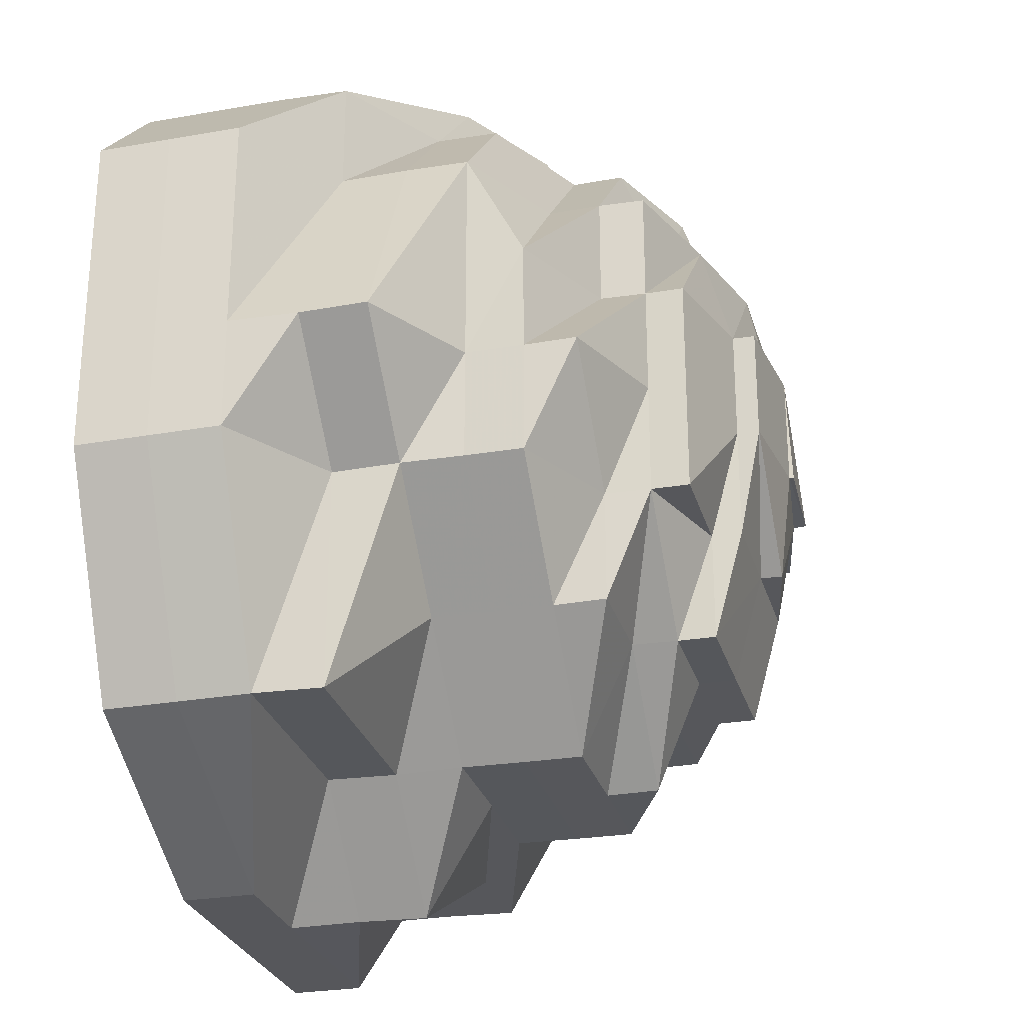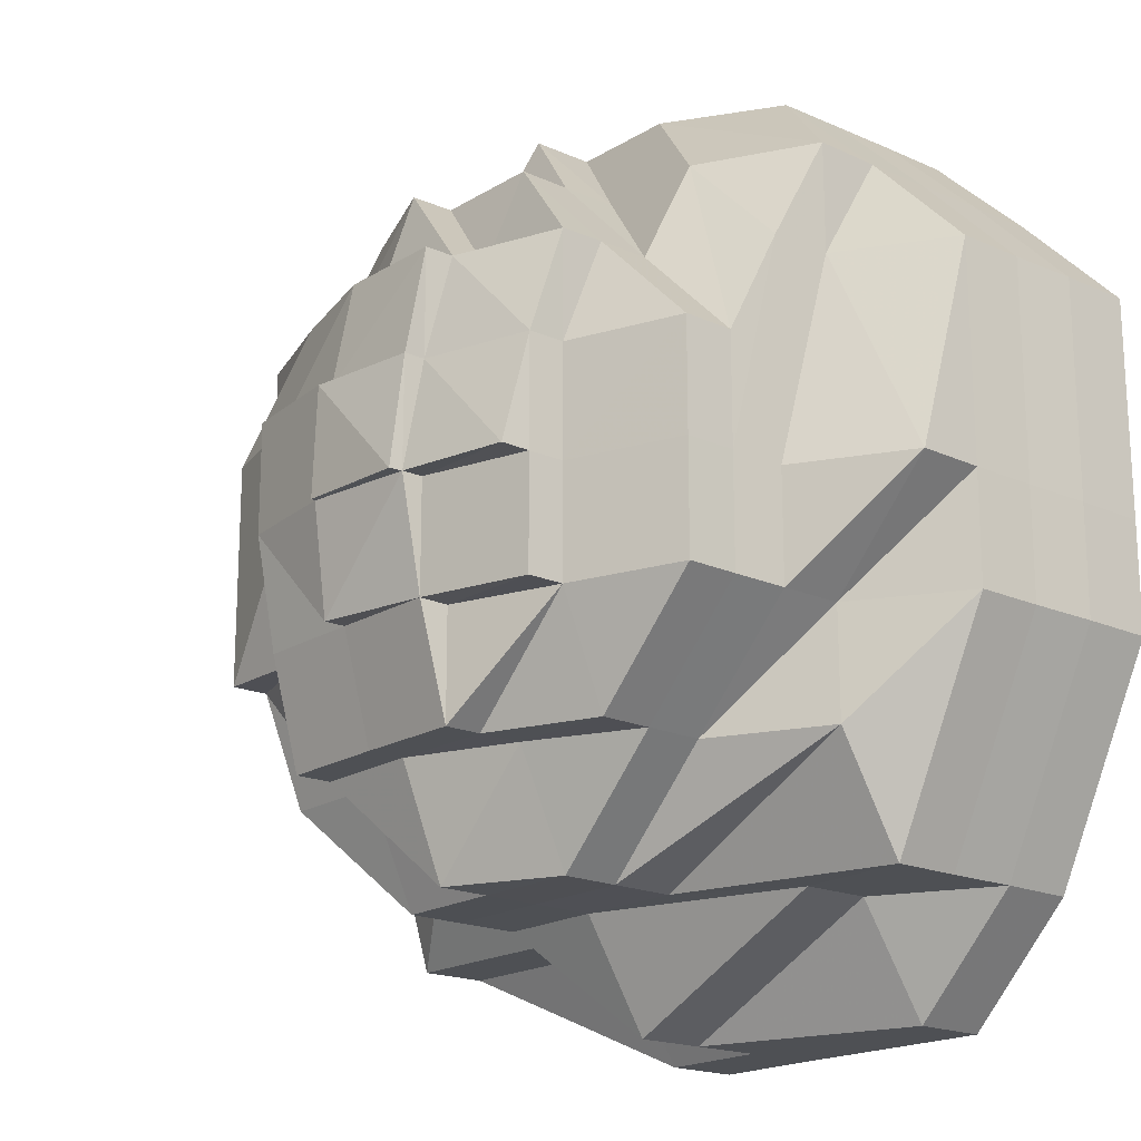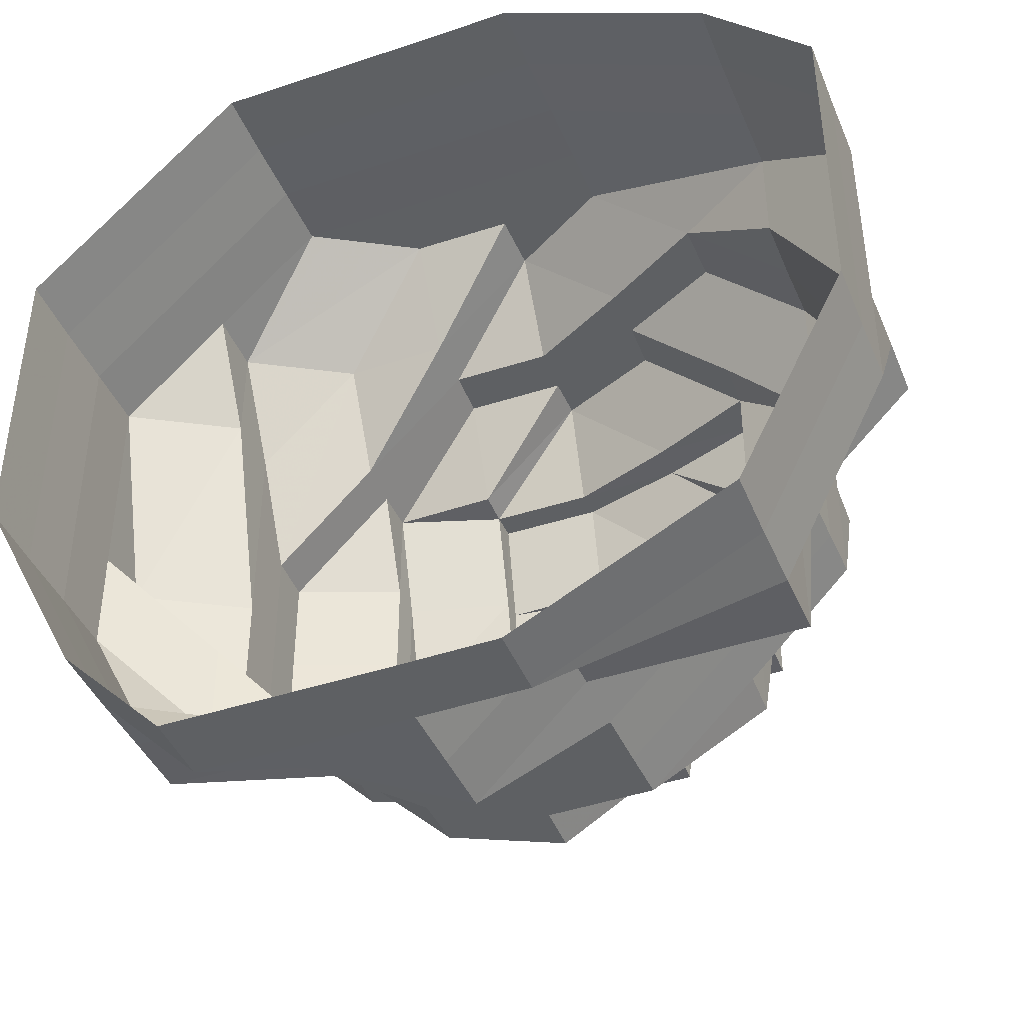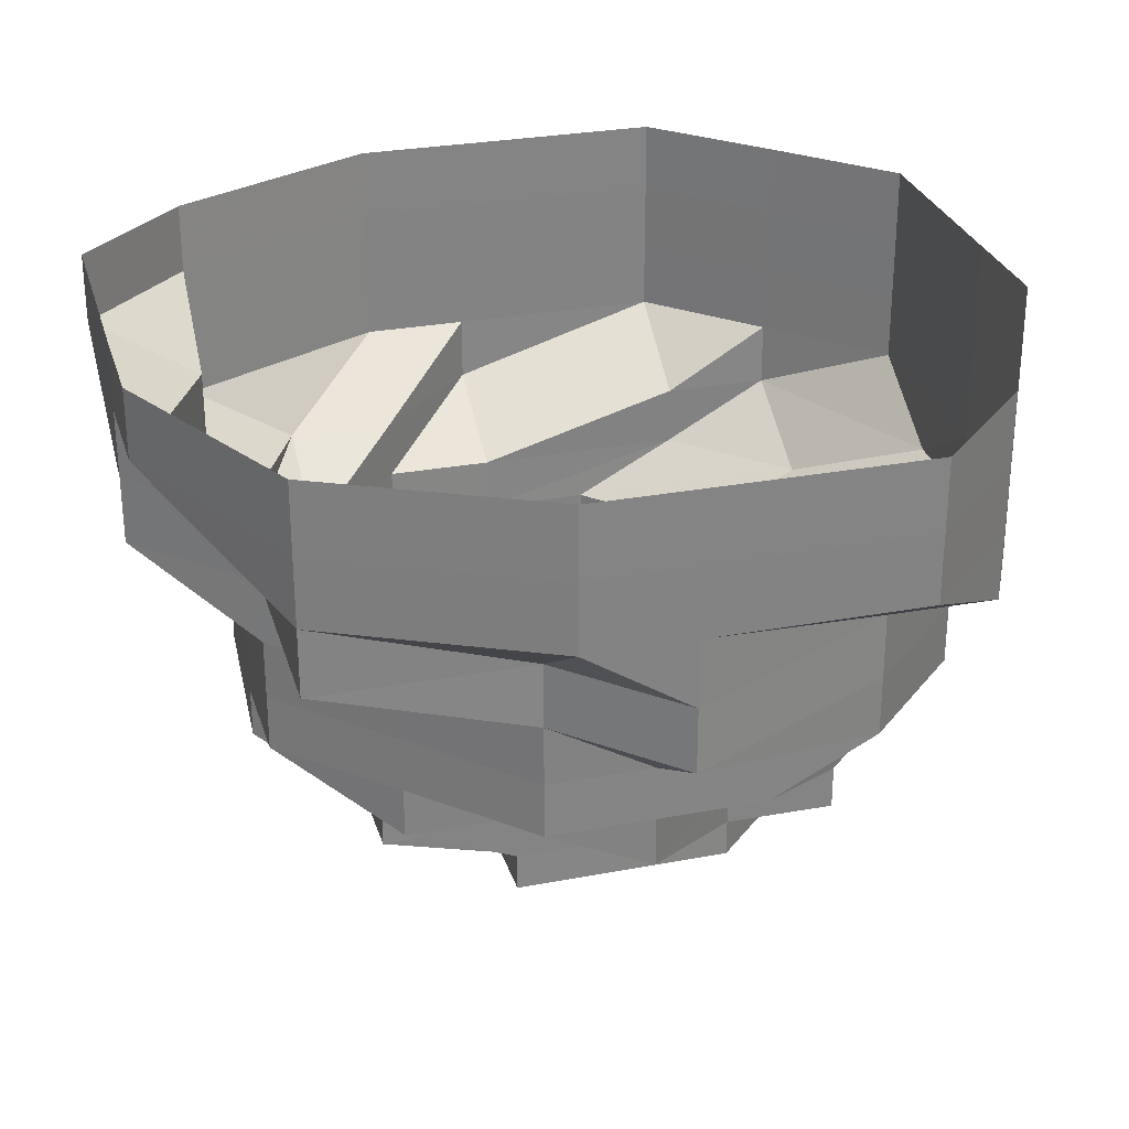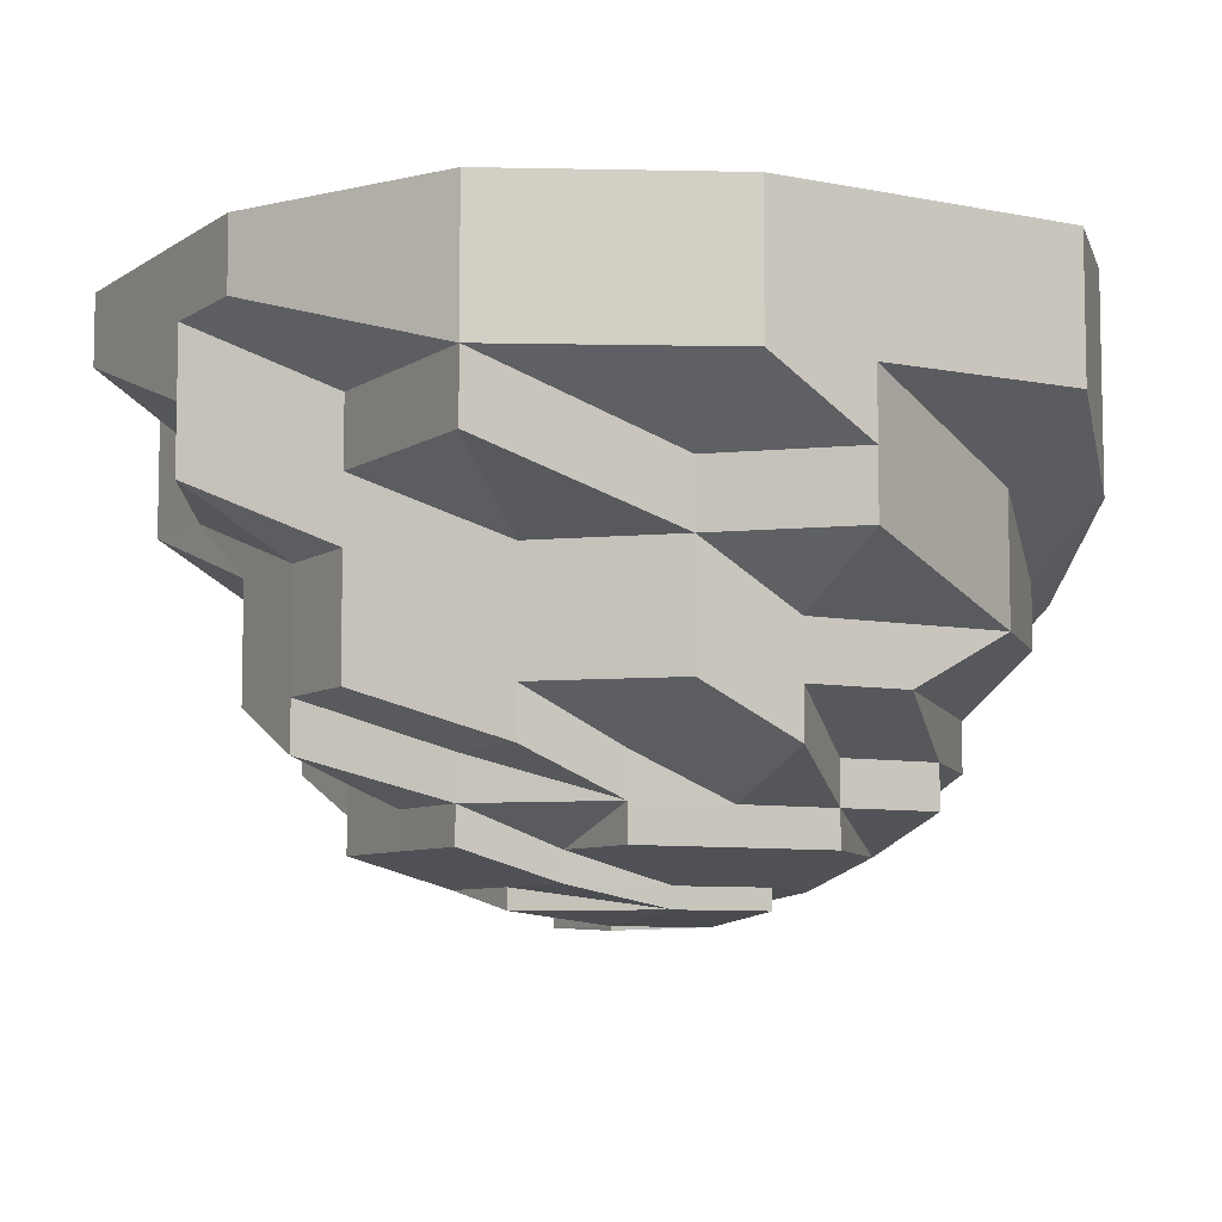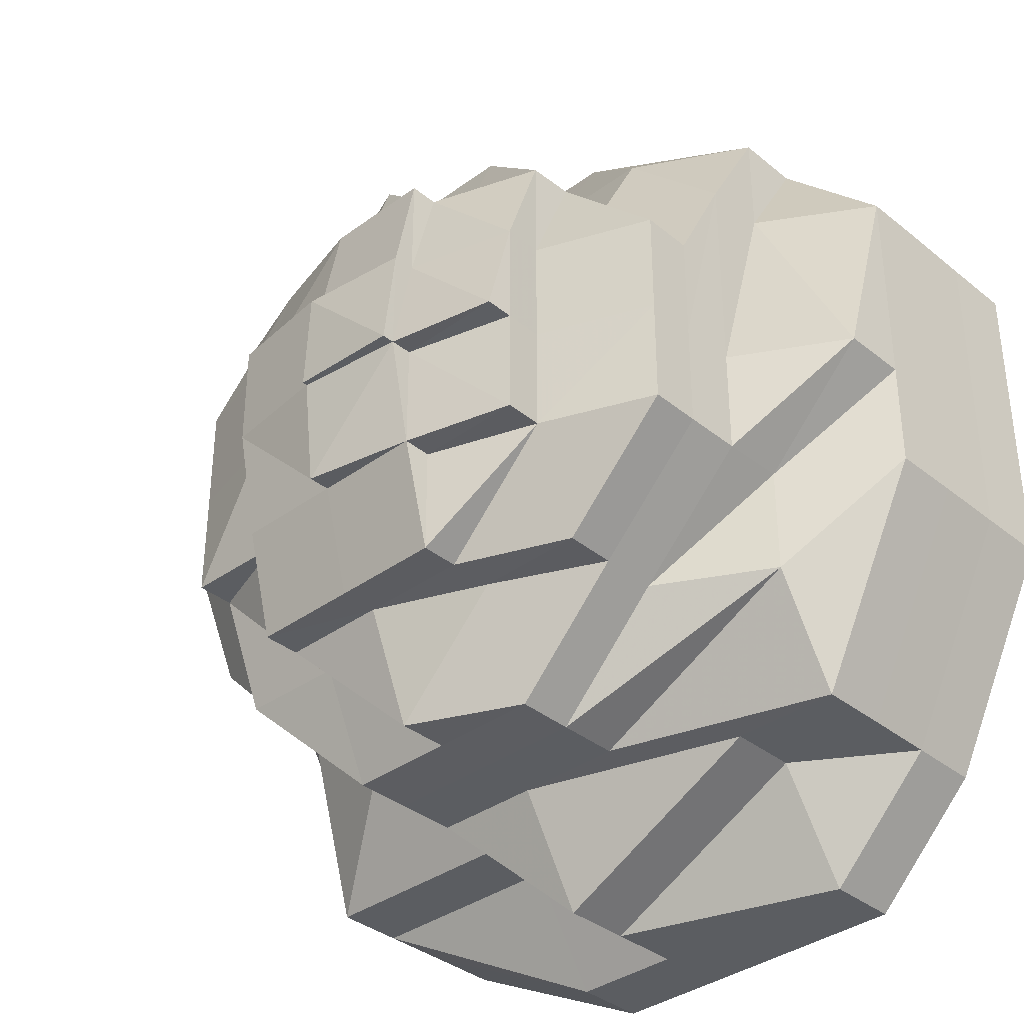
<metadata>
{"format":"obj","ext":"obj","renderer":"f3d","projection":"perspective","resolution":1024,"background":"white","views":[{"elev":-27.2,"azim":104.8,"up":"+Y"},{"elev":-18.7,"azim":-130.3,"up":"+Y"},{"elev":-42.3,"azim":21.8,"up":"+Y"},{"elev":28.6,"azim":74.5,"up":"+Z"},{"elev":-7.4,"azim":60.0,"up":"+Z"},{"elev":-36.1,"azim":-136.4,"up":"+Y"}]}
</metadata>
<code>
o 20060
v 2229 1863 7.217
v 2229 1863 7.217
v 2229 1863 7.21
v 2229 1863 7.21
v 2229 1863 7.217
v 2229 1863 7.21
v 2229 1863 7.217
v 2229 1863 7.21
v 2229 1863 7.217
v 2229 1863 7.21
v 2229 1863 7.217
v 2229 1863 7.204
v 2229 1863 7.21
v 2229 1863 7.217
v 2229 1863 7.204
v 2229 1863 7.204
v 2229 1863 7.197
v 2229 1863 7.204
v 2229 1863 7.197
v 2229 1863 7.21
v 2229 1863 7.217
v 2229 1863 7.204
v 2229 1863 7.21
v 2229 1863 7.217
v 2229 1863 7.204
v 2229 1863 7.197
v 2229 1863 7.204
v 2229 1863 7.197
v 2229 1863 7.197
v 2229 1863 7.191
v 2229 1863 7.204
v 2229 1863 7.191
v 2229 1863 7.197
v 2229 1863 7.191
v 2229 1863 7.21
v 2229 1863 7.217
v 2229 1863 7.21
v 2229 1863 7.217
v 2229 1863 7.204
v 2229 1863 7.197
v 2229 1863 7.191
v 2229 1863 7.21
v 2229 1863 7.217
v 2229 1863 7.204
v 2229 1863 7.197
v 2229 1863 7.191
v 2229 1863 7.21
v 2229 1863 7.217
v 2229 1863 7.204
v 2229 1863 7.197
v 2229 1863 7.191
v 2229 1863 7.21
v 2229 1863 7.217
v 2229 1863 7.204
v 2229 1863 7.197
v 2229 1863 7.191
v 2229 1863 7.21
v 2229 1863 7.217
v 2229 1863 7.204
v 2229 1863 7.197
v 2229 1863 7.191
v 2229 1863 7.21
v 2229 1863 7.217
v 2229 1863 7.204
v 2229 1863 7.197
v 2229 1863 7.191
v 2229 1863 7.21
v 2229 1863 7.204
v 2229 1863 7.204
v 2229 1863 7.204
v 2229 1863 7.197
v 2229 1863 7.191
v 2229 1863 7.197
v 2229 1863 7.191
v 2229 1863 7.197
v 2229 1863 7.191
v 2229 1863 7.185
v 2229 1863 7.197
v 2229 1863 7.185
v 2229 1863 7.191
v 2229 1863 7.185
v 2229 1863 7.204
v 2229 1863 7.197
v 2229 1863 7.197
v 2229 1863 7.191
v 2229 1863 7.191
v 2229 1863 7.191
v 2229 1863 7.185
v 2229 1863 7.185
v 2229 1863 7.185
v 2229 1863 7.185
v 2229 1863 7.185
v 2229 1863 7.18
v 2229 1863 7.185
v 2229 1863 7.18
v 2229 1863 7.18
v 2229 1863 7.185
v 2229 1863 7.18
v 2229 1863 7.176
v 2229 1863 7.185
v 2229 1863 7.18
v 2229 1863 7.176
v 2229 1863 7.176
v 2229 1863 7.171
v 2229 1863 7.176
v 2229 1863 7.171
v 2229 1863 7.176
v 2229 1863 7.171
v 2229 1863 7.171
v 2229 1863 7.168
v 2229 1863 7.176
v 2229 1863 7.168
v 2229 1863 7.168
v 2229 1863 7.165
v 2229 1863 7.168
v 2229 1863 7.168
v 2229 1863 7.165
v 2229 1863 7.165
v 2229 1863 7.163
v 2229 1863 7.165
v 2229 1863 7.163
v 2229 1863 7.165
v 2229 1863 7.163
v 2229 1863 7.162
v 2229 1863 7.165
v 2229 1863 7.163
v 2229 1863 7.162
v 2229 1863 7.162
v 2229 1863 7.163
v 2229 1863 7.162
v 2229 1863 7.162
v 2229 1863 7.162
v 2229 1863 7.162
v 2229 1863 7.162
v 2229 1863 7.162
v 2229 1863 7.163
v 2229 1863 7.162
v 2229 1863 7.163
v 2229 1863 7.163
v 2229 1863 7.162
v 2229 1863 7.163
v 2229 1863 7.185
v 2229 1863 7.185
v 2229 1863 7.18
v 2229 1863 7.185
v 2229 1863 7.18
v 2229 1863 7.18
v 2229 1863 7.185
v 2229 1863 7.18
v 2229 1863 7.185
v 2229 1863 7.18
v 2229 1863 7.18
v 2229 1863 7.176
v 2229 1863 7.176
v 2229 1863 7.176
v 2229 1863 7.176
v 2229 1863 7.171
v 2229 1863 7.171
v 2229 1863 7.176
v 2229 1863 7.168
v 2229 1863 7.171
v 2229 1863 7.165
v 2229 1863 7.165
v 2229 1863 7.168
v 2229 1863 7.168
v 2229 1863 7.165
v 2229 1863 7.163
v 2229 1863 7.163
v 2229 1863 7.162
v 2229 1863 7.165
v 2229 1863 7.168
v 2229 1863 7.163
v 2229 1863 7.163
v 2229 1863 7.171
v 2229 1863 7.168
v 2229 1863 7.168
v 2229 1863 7.165
v 2229 1863 7.171
v 2229 1863 7.168
v 2229 1863 7.171
v 2229 1863 7.165
v 2229 1863 7.163
v 2229 1863 7.163
v 2229 1863 7.162
v 2229 1863 7.165
v 2229 1863 7.168
v 2229 1863 7.165
v 2229 1863 7.165
v 2229 1863 7.168
v 2229 1863 7.176
v 2229 1863 7.171
v 2229 1863 7.168
v 2229 1863 7.176
v 2229 1863 7.171
v 2229 1863 7.168
v 2229 1863 7.168
v 2229 1863 7.165
v 2229 1863 7.168
v 2229 1863 7.168
v 2229 1863 7.168
v 2229 1863 7.171
v 2229 1863 7.168
v 2229 1863 7.168
v 2229 1863 7.171
v 2229 1863 7.171
v 2229 1863 7.168
v 2229 1863 7.176
v 2229 1863 7.171
v 2229 1863 7.18
v 2229 1863 7.18
v 2229 1863 7.176
v 2229 1863 7.171
v 2229 1863 7.168
v 2229 1863 7.176
v 2229 1863 7.171
v 2229 1863 7.168
v 2229 1863 7.171
v 2229 1863 7.171
v 2229 1863 7.168
v 2229 1863 7.165
v 2229 1863 7.18
v 2229 1863 7.176
v 2229 1863 7.18
v 2229 1863 7.176
v 2229 1863 7.18
v 2229 1863 7.176
v 2229 1863 7.176
v 2229 1863 7.171
v 2229 1863 7.171
v 2229 1863 7.171
v 2229 1863 7.171
v 2229 1863 7.168
v 2229 1863 7.168
v 2229 1863 7.168
v 2229 1863 7.168
v 2229 1863 7.165
v 2229 1863 7.168
v 2229 1863 7.168
v 2229 1863 7.165
v 2229 1863 7.163
v 2229 1863 7.165
v 2229 1863 7.163
v 2229 1863 7.163
v 2229 1863 7.165
v 2229 1863 7.168
v 2229 1863 7.165
v 2229 1863 7.165
v 2229 1863 7.168
v 2229 1863 7.165
v 2229 1863 7.165
v 2229 1863 7.163
v 2229 1863 7.165
v 2229 1863 7.168
v 2229 1863 7.165
v 2229 1863 7.165
v 2229 1863 7.165
v 2229 1863 7.163
v 2229 1863 7.163
v 2229 1863 7.165
v 2229 1863 7.163
f 1 2 3
f 3 2 4
f 2 5 4
f 6 1 3
f 7 1 6
f 4 5 8
f 5 9 8
f 10 7 6
f 11 7 10
f 10 6 12
f 13 11 10
f 14 11 13
f 15 10 12
f 13 10 15
f 12 6 16
f 6 3 16
f 15 12 17
f 18 16 19
f 20 14 13
f 21 14 20
f 22 13 15
f 20 13 22
f 23 21 20
f 24 21 23
f 25 20 22
f 23 20 25
f 22 15 26
f 26 15 17
f 17 27 28
f 29 22 26
f 25 22 29
f 26 17 30
f 31 23 25
f 29 26 32
f 32 26 30
f 33 25 29
f 31 25 33
f 34 29 32
f 33 29 34
f 35 23 31
f 35 24 23
f 36 24 35
f 37 36 35
f 38 36 37
f 39 35 31
f 37 35 39
f 40 31 33
f 39 31 40
f 40 33 41
f 41 33 34
f 42 38 37
f 43 38 42
f 44 37 39
f 42 37 44
f 45 39 40
f 44 39 45
f 46 40 41
f 45 40 46
f 47 43 42
f 48 43 47
f 49 42 44
f 47 42 49
f 50 44 45
f 49 44 50
f 51 45 46
f 50 45 51
f 52 48 47
f 53 48 52
f 54 47 49
f 52 47 54
f 55 49 50
f 54 49 55
f 56 50 51
f 55 50 56
f 57 53 52
f 58 53 57
f 59 52 54
f 57 52 59
f 60 54 55
f 59 54 60
f 61 55 56
f 60 55 61
f 62 58 57
f 63 58 62
f 64 57 59
f 62 57 64
f 65 59 60
f 64 59 65
f 66 60 61
f 65 60 66
f 67 63 62
f 9 63 67
f 8 9 67
f 67 62 68
f 68 62 64
f 8 67 69
f 69 67 68
f 70 8 69
f 4 8 70
f 71 64 65
f 68 64 71
f 71 65 72
f 72 65 66
f 73 68 71
f 69 68 73
f 74 71 72
f 73 71 74
f 75 69 73
f 70 69 75
f 76 73 74
f 75 73 76
f 74 72 77
f 78 70 75
f 76 74 79
f 79 74 77
f 80 75 76
f 78 75 80
f 81 76 79
f 80 76 81
f 82 70 78
f 82 4 70
f 3 4 82
f 16 3 82
f 16 82 83
f 83 82 78
f 84 16 83
f 85 78 80
f 83 78 85
f 84 83 86
f 86 83 85
f 87 84 86
f 17 84 87
f 30 17 87
f 85 80 88
f 88 80 81
f 86 85 89
f 89 85 88
f 87 86 90
f 90 86 89
f 30 87 91
f 91 87 90
f 92 30 91
f 32 30 92
f 91 90 93
f 94 32 92
f 34 32 94
f 92 91 95
f 95 91 93
f 94 92 96
f 96 92 95
f 97 34 94
f 41 34 97
f 98 94 96
f 97 94 98
f 96 95 99
f 100 41 97
f 46 41 100
f 101 97 98
f 100 97 101
f 98 96 102
f 102 96 99
f 99 95 103
f 95 93 103
f 102 99 104
f 105 103 106
f 107 98 102
f 101 98 107
f 107 102 108
f 108 102 104
f 104 109 110
f 104 111 109
f 108 104 112
f 113 112 114
f 112 104 115
f 116 108 112
f 112 115 117
f 118 112 117
f 118 117 119
f 117 115 120
f 117 120 119
f 121 122 119
f 123 119 124
f 119 125 126
f 119 126 127
f 128 129 127
f 130 127 131
f 132 133 131
f 134 135 131
f 132 136 134
f 137 138 135
f 136 139 140
f 139 141 140
f 77 72 142
f 72 66 142
f 142 66 143
f 66 61 143
f 77 142 144
f 143 61 145
f 61 56 145
f 142 143 146
f 144 142 146
f 143 145 147
f 146 143 147
f 145 56 148
f 56 51 148
f 147 145 149
f 145 148 149
f 148 51 150
f 51 46 150
f 150 46 100
f 148 150 151
f 149 148 151
f 150 100 152
f 151 150 152
f 152 100 101
f 152 101 153
f 153 101 107
f 151 152 154
f 154 152 153
f 149 151 155
f 155 151 154
f 156 149 155
f 147 149 156
f 153 107 157
f 157 107 108
f 157 108 116
f 158 153 157
f 158 157 116
f 154 153 158
f 159 147 156
f 146 147 159
f 160 158 116
f 161 154 158
f 161 158 160
f 155 154 161
f 160 116 162
f 163 160 162
f 164 161 160
f 165 160 166
f 166 162 167
f 167 168 169
f 162 170 168
f 162 171 170
f 172 162 173
f 174 161 164
f 174 155 161
f 175 174 164
f 156 155 174
f 175 176 177
f 178 174 179
f 180 156 174
f 159 156 180
f 181 177 182
f 183 181 172
f 183 182 184
f 185 181 183
f 185 186 187
f 188 189 185
f 190 159 180
f 190 146 159
f 144 146 190
f 191 190 180
f 191 180 192
f 193 144 190
f 193 190 191
f 192 194 195
f 196 195 197
f 198 199 197
f 200 201 199
f 202 191 192
f 202 192 185
f 203 202 185
f 203 204 202
f 204 191 202
f 204 193 191
f 205 204 206
f 207 193 204
f 208 207 204
f 207 209 193
f 209 144 193
f 209 77 144
f 79 77 209
f 210 79 209
f 210 209 207
f 81 79 210
f 211 207 208
f 211 210 207
f 212 211 208
f 212 208 213
f 214 211 215
f 216 217 213
f 213 218 219
f 213 219 220
f 221 210 211
f 221 81 210
f 222 221 211
f 88 81 221
f 223 221 222
f 223 88 221
f 89 88 223
f 224 223 222
f 225 89 223
f 225 223 224
f 90 89 225
f 93 90 225
f 93 225 226
f 226 225 224
f 103 93 226
f 224 227 228
f 103 226 229
f 230 103 229
f 226 224 231
f 229 226 231
f 231 224 212
f 106 229 232
f 231 212 233
f 233 228 234
f 229 231 235
f 235 231 233
f 115 229 235
f 115 235 120
f 235 233 120
f 120 233 236
f 233 237 236
f 237 238 239
f 236 220 240
f 241 236 242
f 242 236 243
f 244 245 246
f 247 248 249
f 250 249 251
f 252 253 254
f 255 256 257
f 258 259 260

</code>
